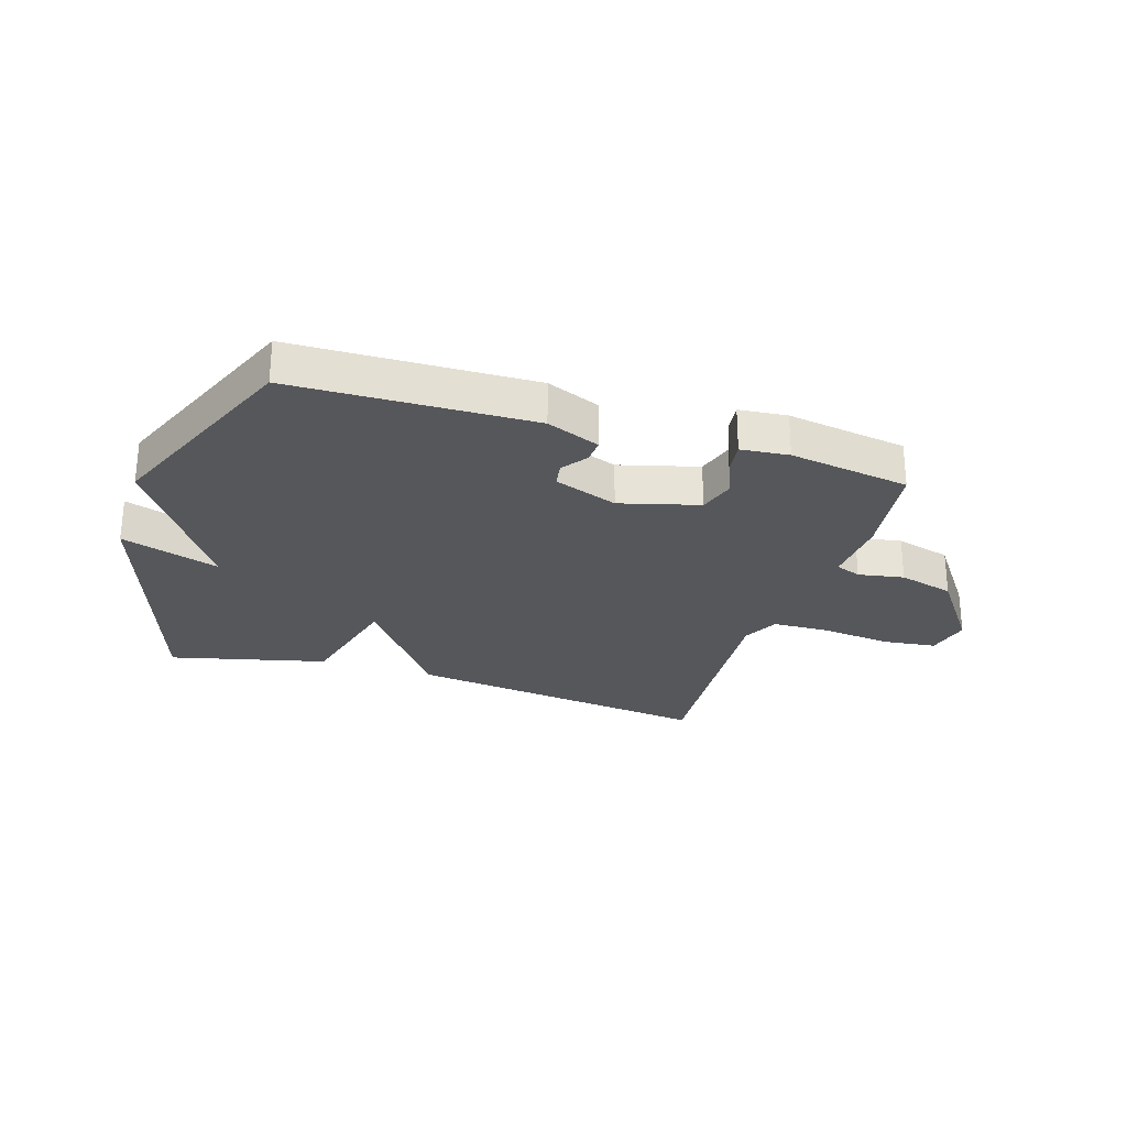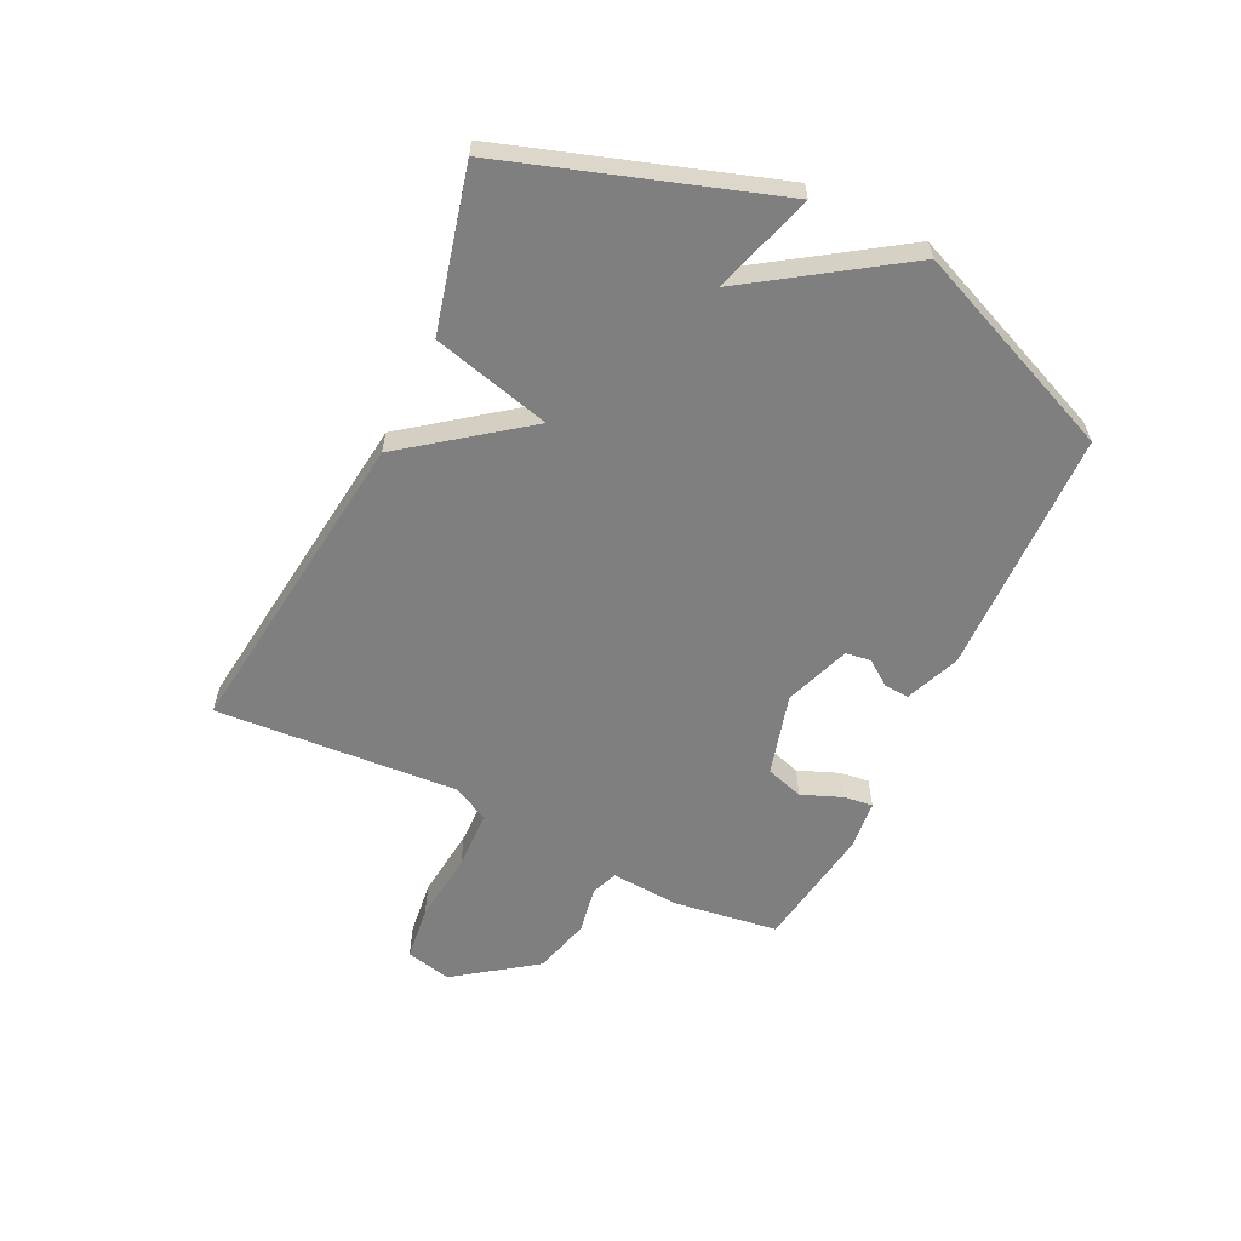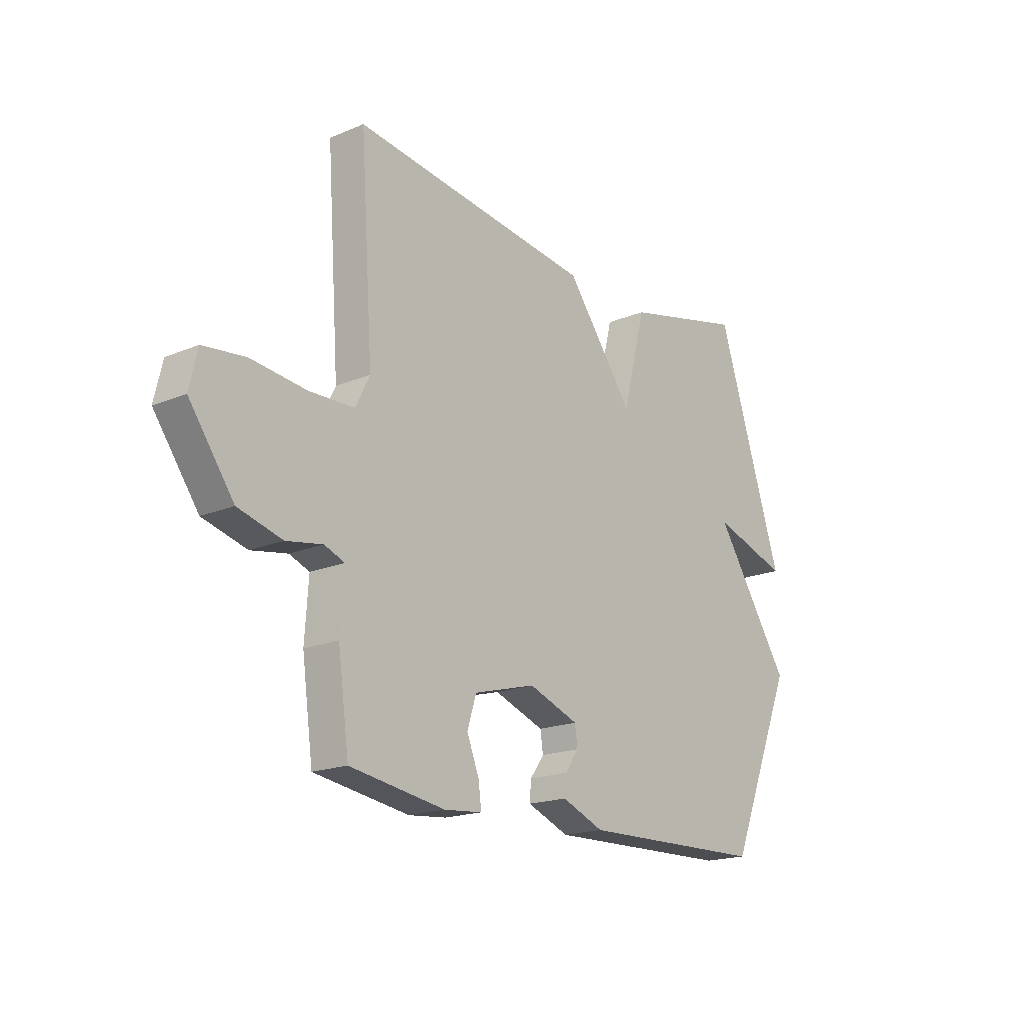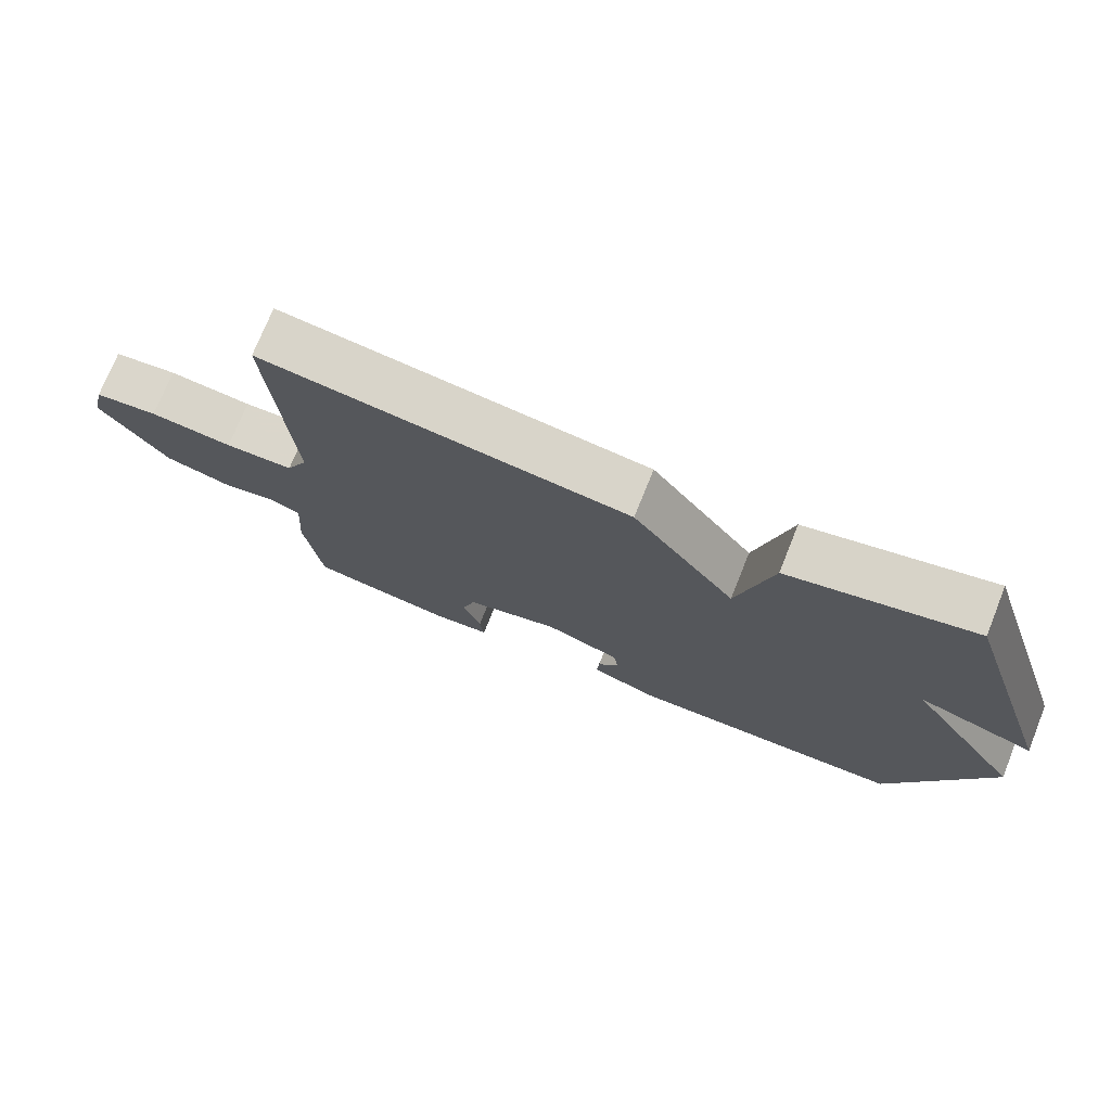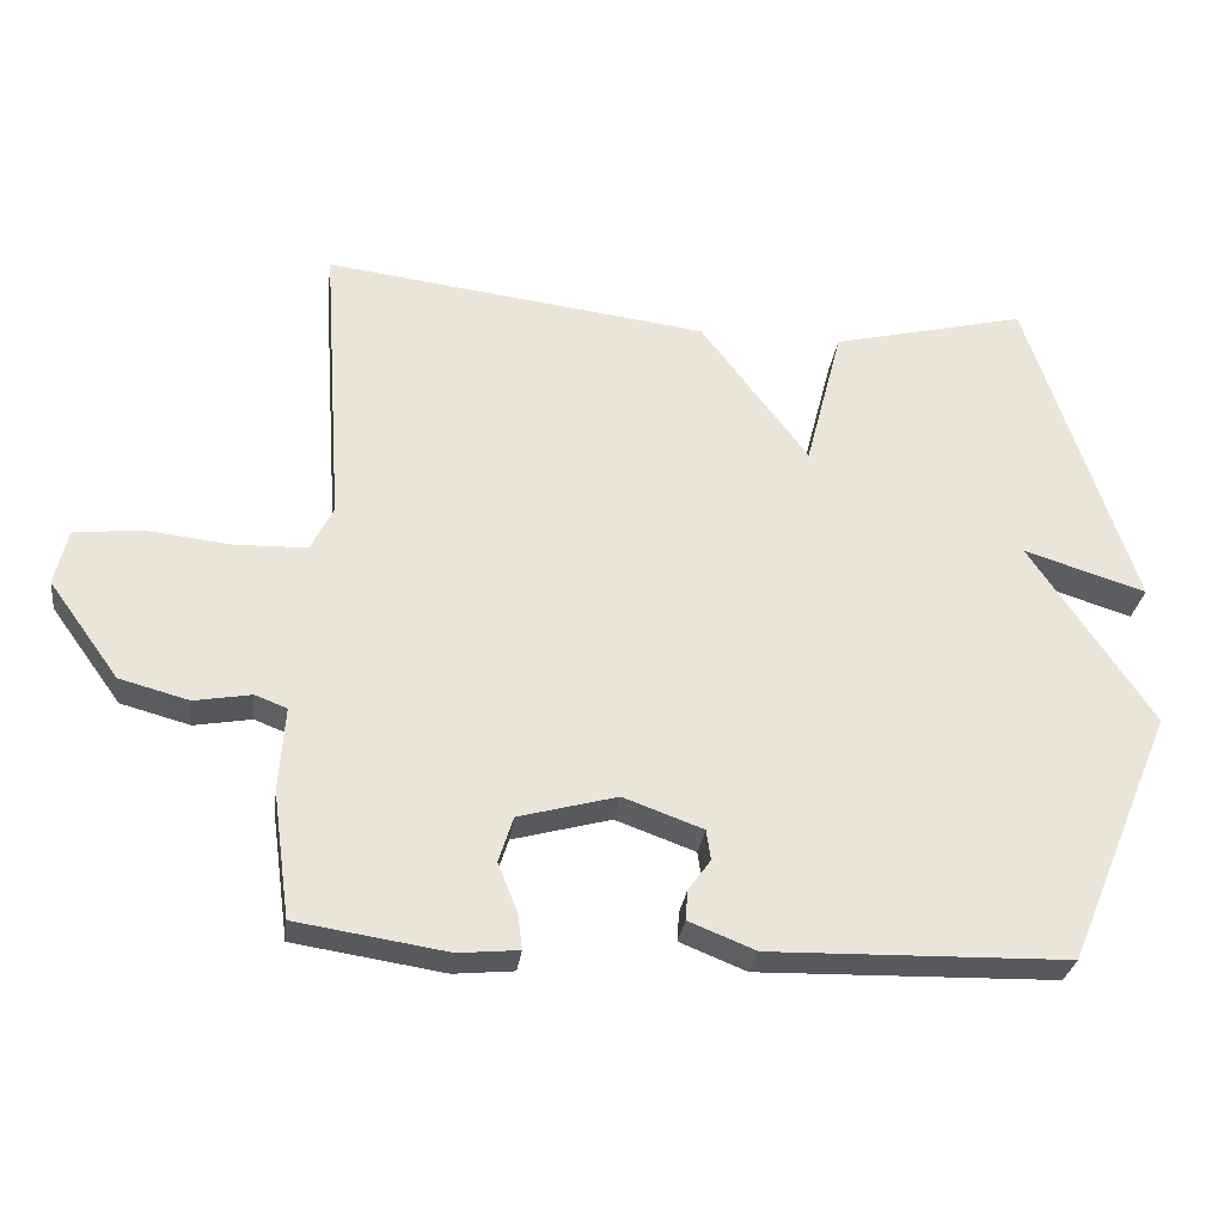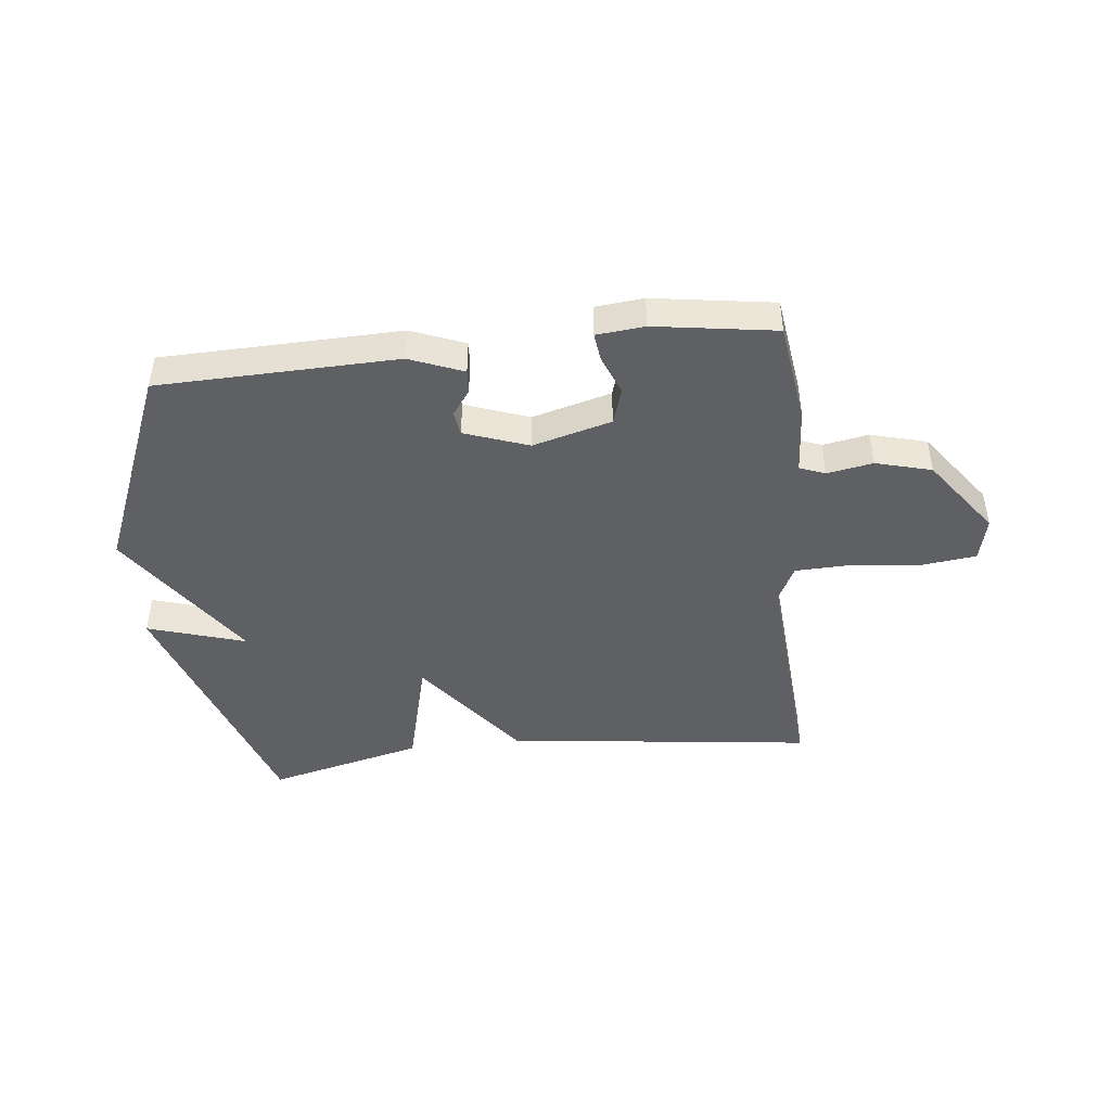
<metadata>
{"format":"obj","ext":"obj","renderer":"f3d","projection":"perspective","resolution":1024,"background":"white","views":[{"elev":-26.9,"azim":162.5,"up":"+Y"},{"elev":-59.8,"azim":64.3,"up":"+Y"},{"elev":-18.3,"azim":-51.1,"up":"+Z"},{"elev":73.9,"azim":21.9,"up":"+Z"},{"elev":-29.5,"azim":-7.5,"up":"+Z"},{"elev":-44.8,"azim":-173.6,"up":"+Y"}]}
</metadata>
<code>
v 0.5 0.07 0.5
v 0.647 0.07 0.051
v 0.478 0.07 0.104
v 0.647 0.07 -0.149
v 0.5 0.07 -0.5
v 0.088 0.07 -0.51
v -0.004 0.07 -0.473
v -0.001 0.07 -0.432
v 0.03 0.07 -0.389
v 0.024 0.07 -0.347
v -0.086 0.07 -0.307
v -0.222 0.07 -0.344
v -0.242 0.07 -0.407
v -0.215 0.07 -0.475
v -0.209 0.07 -0.524
v -0.292 0.07 -0.532
v -0.5 0.07 -0.5
v -0.524 0.07 -0.325
v -0.516 0.07 -0.209
v -0.56 0.07 -0.192
v -0.639 0.07 -0.206
v -0.735 0.07 -0.18
v -0.832 0.07 -0.046
v -0.814 0.07 0.031
v -0.722 0.07 0.042
v -0.602 0.07 0.029
v -0.503 0.07 0.032
v -0.472 0.07 0.094
v -0.5 0.07 0.5
v 0.031 0.07 0.434
v 0.18 0.07 0.236
v 0.231 0.07 0.434
v 0.5 0 0.5
v 0.647 0 0.051
v 0.478 0 0.104
v 0.647 0 -0.149
v 0.5 0 -0.5
v 0.088 0 -0.51
v -0.004 0 -0.473
v -0.001 0 -0.432
v 0.03 0 -0.389
v 0.024 0 -0.347
v -0.086 0 -0.307
v -0.222 0 -0.344
v -0.242 0 -0.407
v -0.215 0 -0.475
v -0.209 0 -0.524
v -0.292 0 -0.532
v -0.5 0 -0.5
v -0.524 0 -0.325
v -0.516 0 -0.209
v -0.56 0 -0.192
v -0.639 0 -0.206
v -0.735 0 -0.18
v -0.832 0 -0.046
v -0.814 0 0.031
v -0.722 0 0.042
v -0.602 0 0.029
v -0.503 0 0.032
v -0.472 0 0.094
v -0.5 0 0.5
v 0.031 0 0.434
v 0.18 0 0.236
v 0.231 0 0.434
f 1 2 3
f 32 1 3
f 31 32 3
f 28 29 30 31
f 3 4 5
f 31 3 5
f 28 31 5
f 27 28 5
f 26 27 5
f 24 25 26
f 23 24 26
f 22 23 26
f 21 22 26
f 20 21 26
f 19 20 26
f 17 18 19
f 16 17 19
f 15 16 19
f 14 15 19
f 13 14 19
f 12 13 19 26
f 11 12 26
f 10 11 26 5
f 7 8 9
f 6 7 9
f 5 6 9
f 5 9 10
f 35 34 33
f 35 33 64
f 35 64 63
f 63 62 61 60
f 37 36 35
f 37 35 63
f 37 63 60
f 37 60 59
f 37 59 58
f 58 57 56
f 58 56 55
f 58 55 54
f 58 54 53
f 58 53 52
f 58 52 51
f 51 50 49
f 51 49 48
f 51 48 47
f 51 47 46
f 51 46 45
f 58 51 45 44
f 58 44 43
f 37 58 43 42
f 41 40 39
f 41 39 38
f 41 38 37
f 42 41 37
f 1 33 34 2
f 2 34 35 3
f 3 35 36 4
f 4 36 37 5
f 5 37 38 6
f 6 38 39 7
f 7 39 40 8
f 8 40 41 9
f 9 41 42 10
f 10 42 43 11
f 11 43 44 12
f 12 44 45 13
f 13 45 46 14
f 14 46 47 15
f 15 47 48 16
f 16 48 49 17
f 17 49 50 18
f 18 50 51 19
f 19 51 52 20
f 20 52 53 21
f 21 53 54 22
f 22 54 55 23
f 23 55 56 24
f 24 56 57 25
f 25 57 58 26
f 26 58 59 27
f 27 59 60 28
f 28 60 61 29
f 29 61 62 30
f 30 62 63 31
f 31 63 64 32
f 32 64 33 1

</code>
